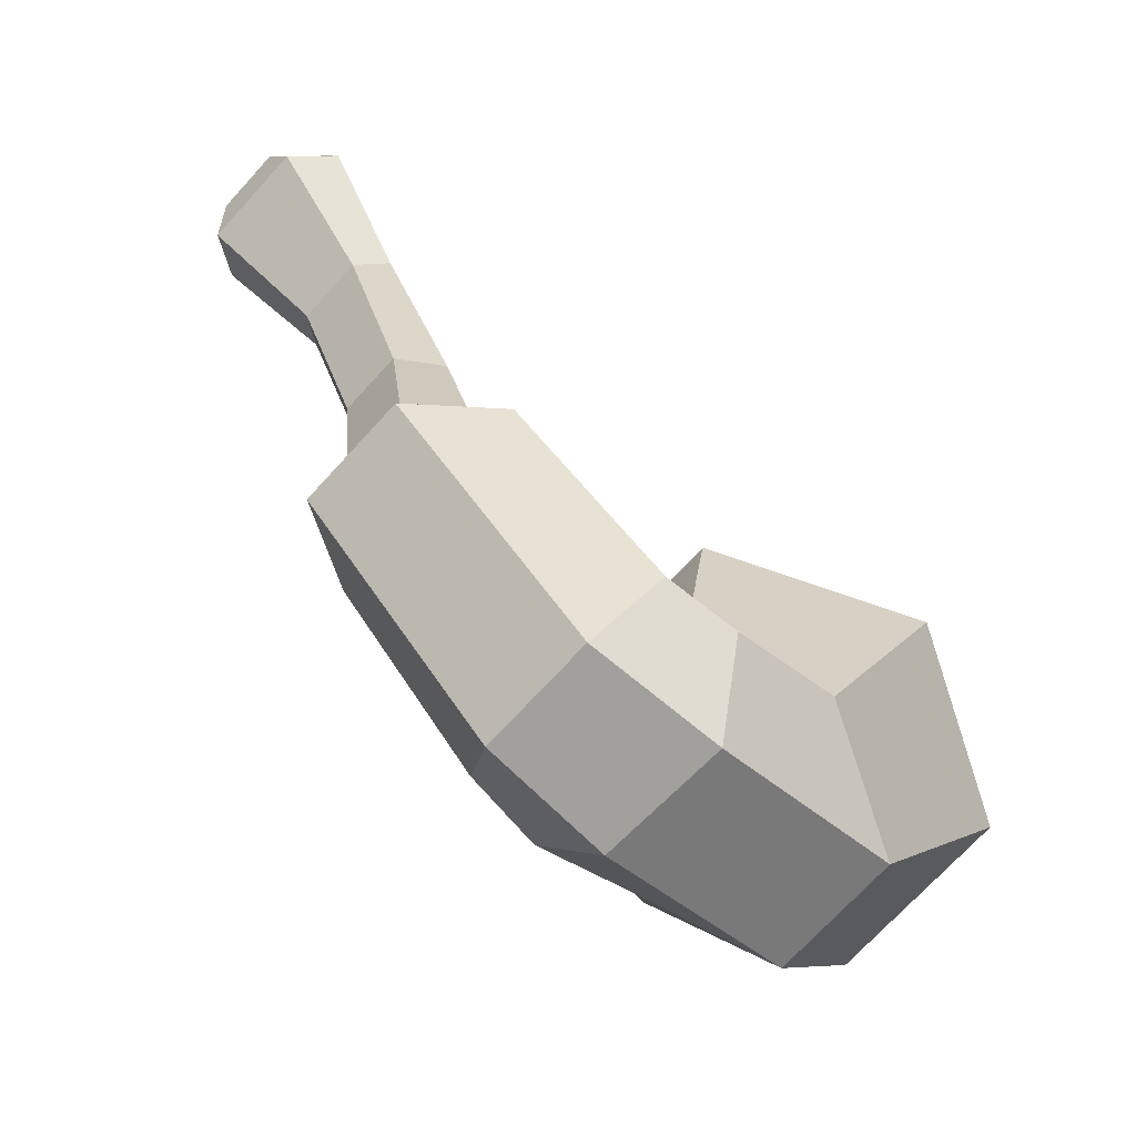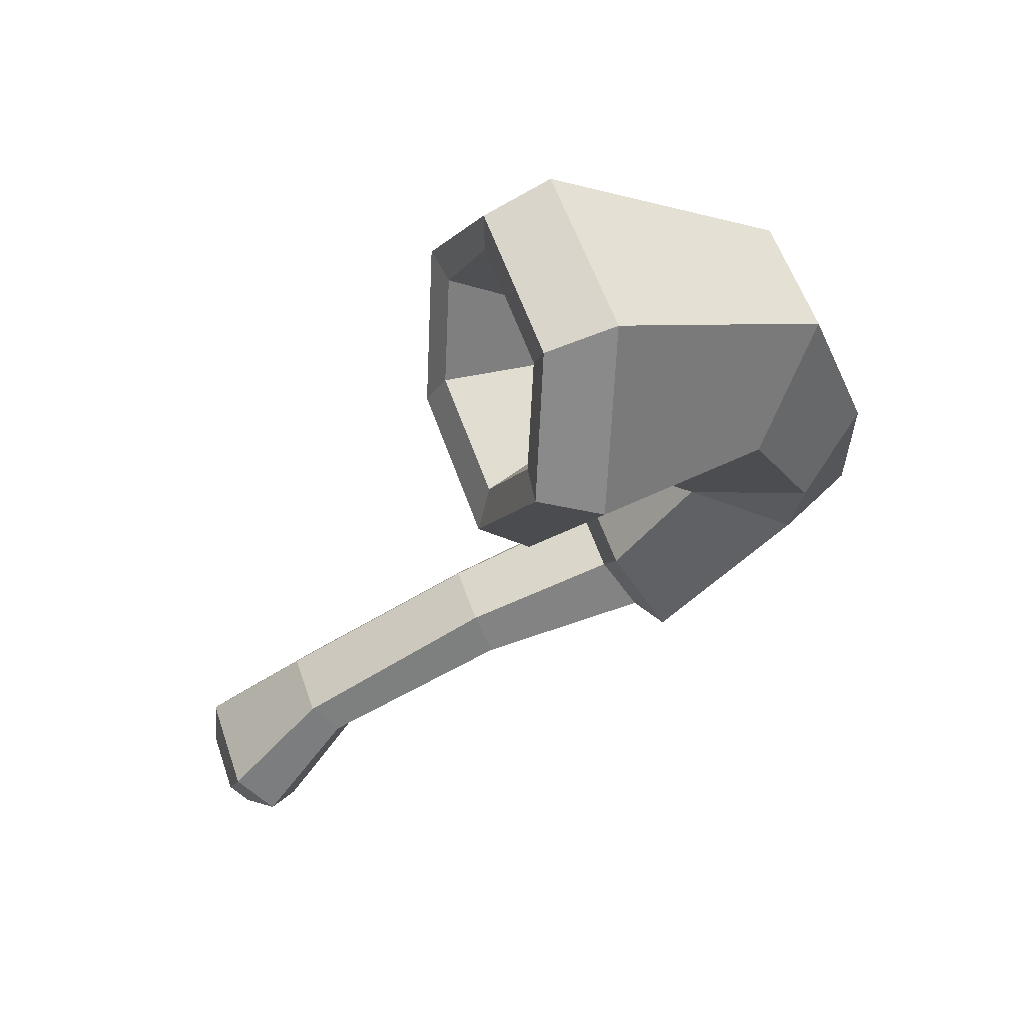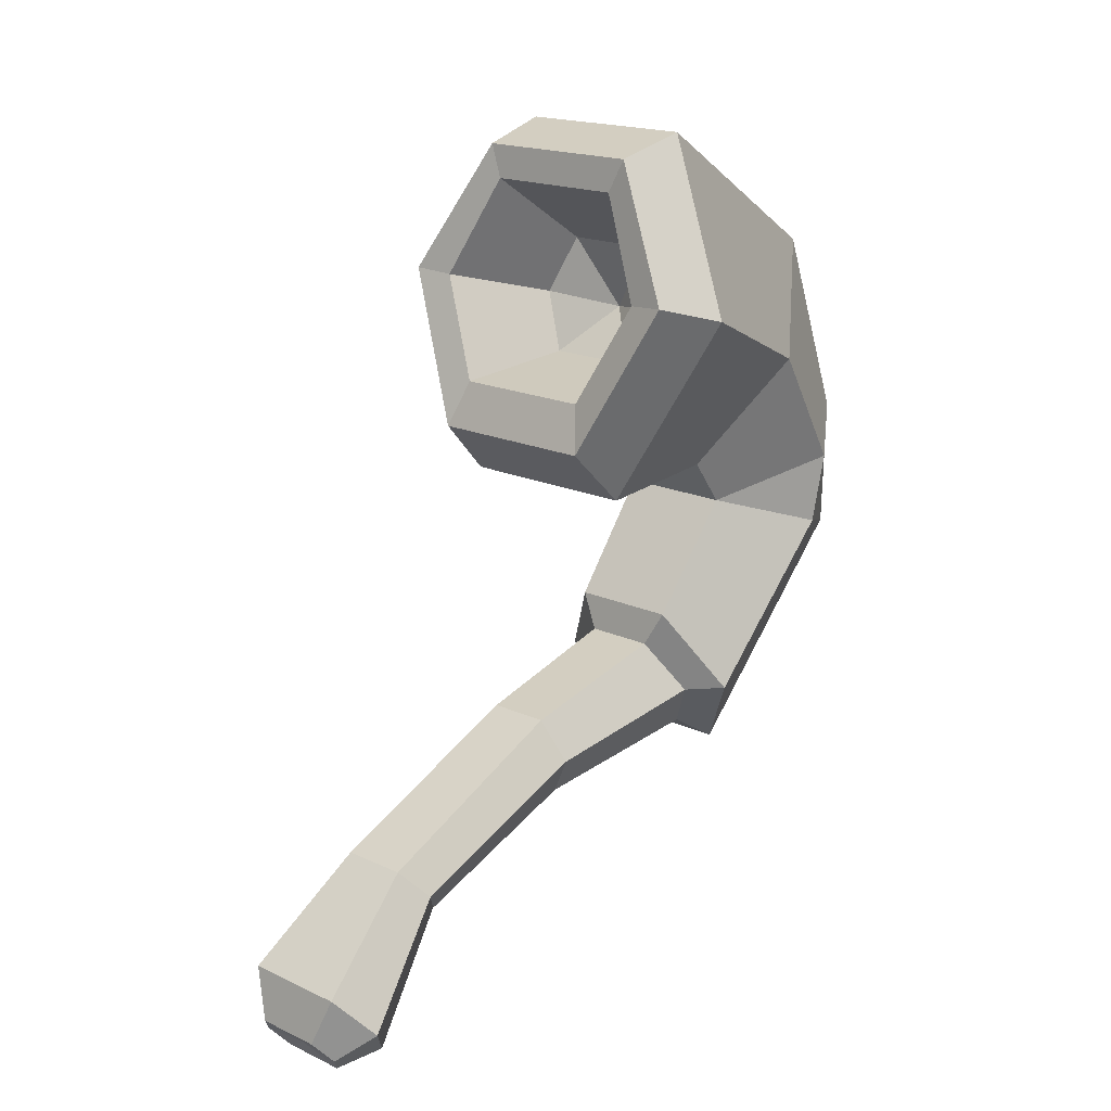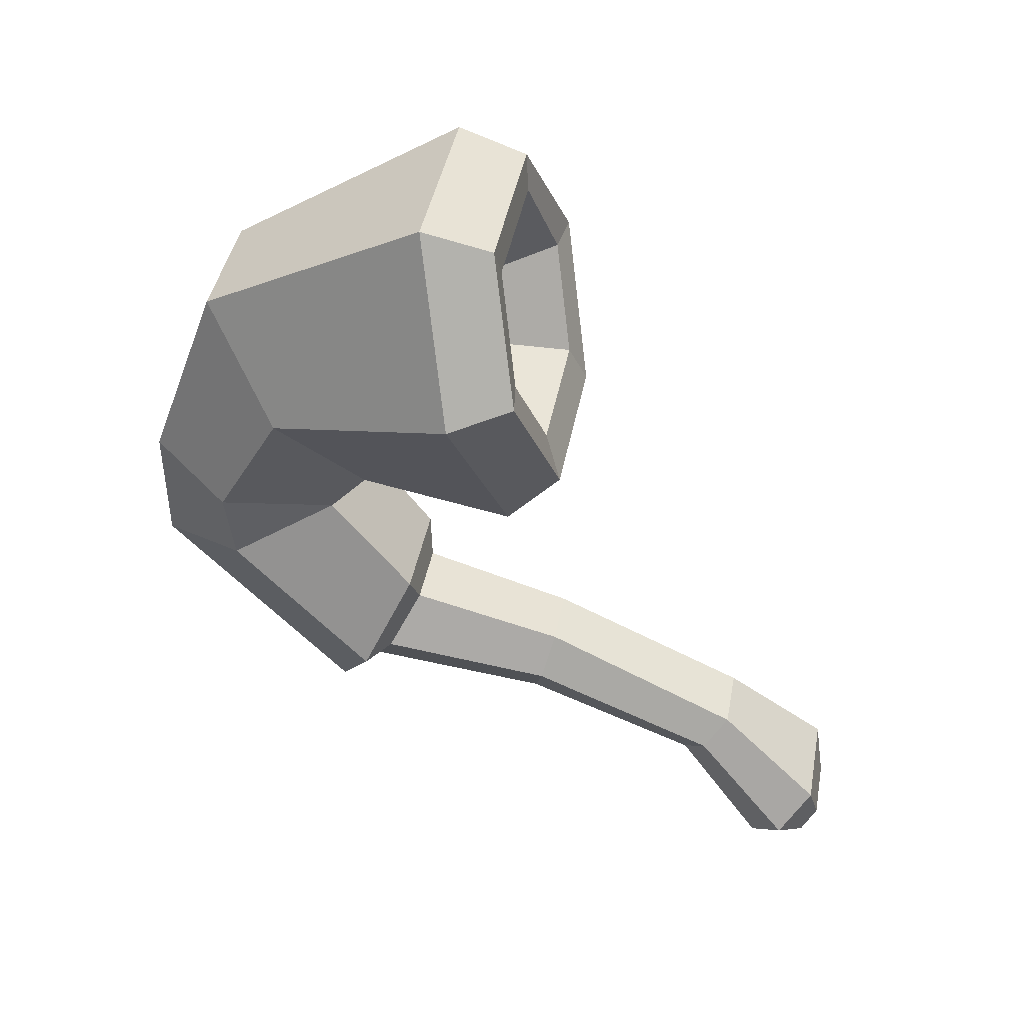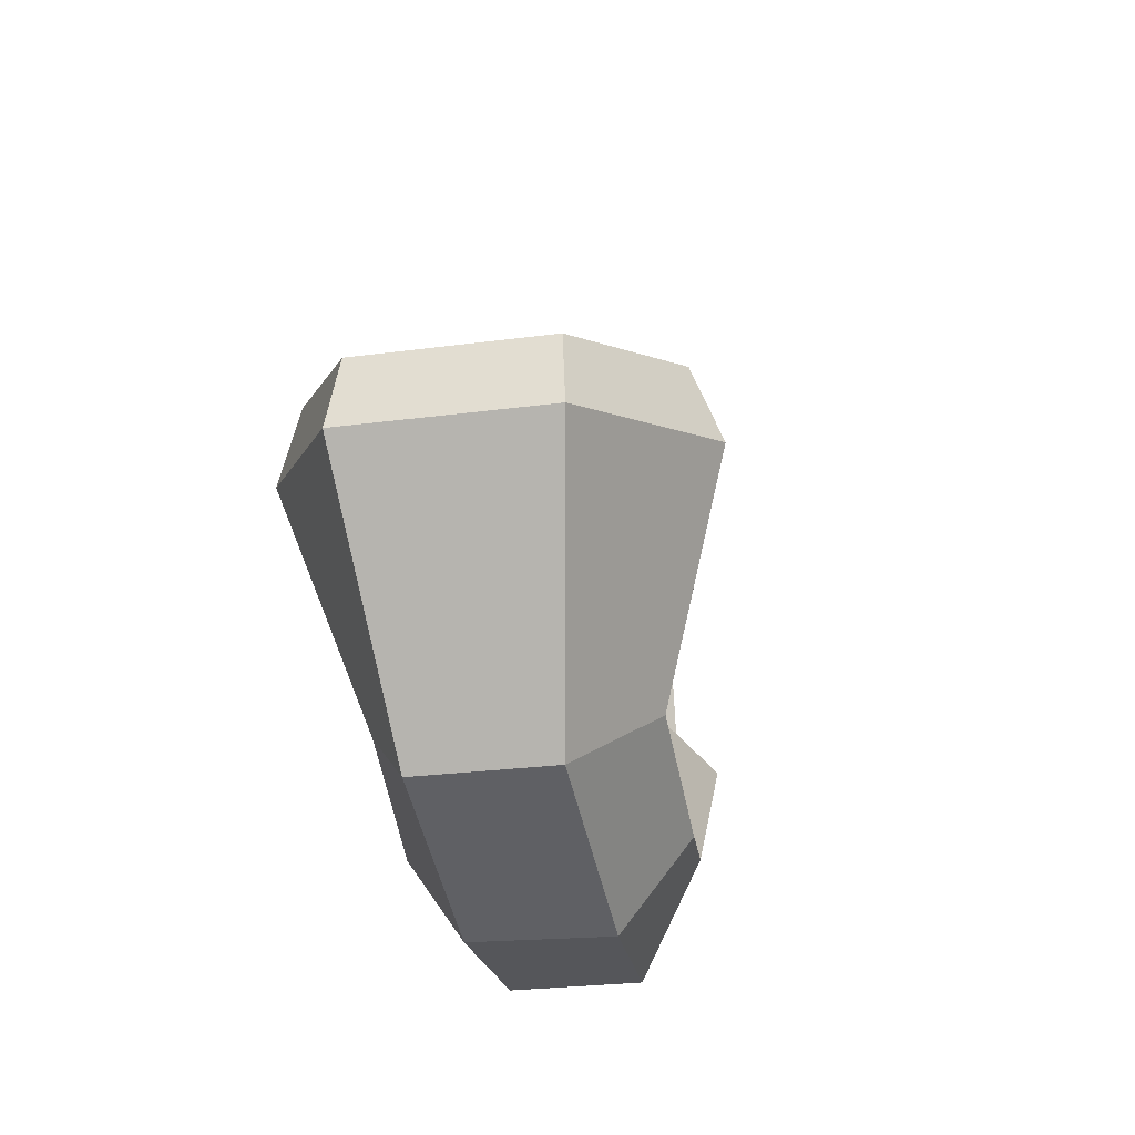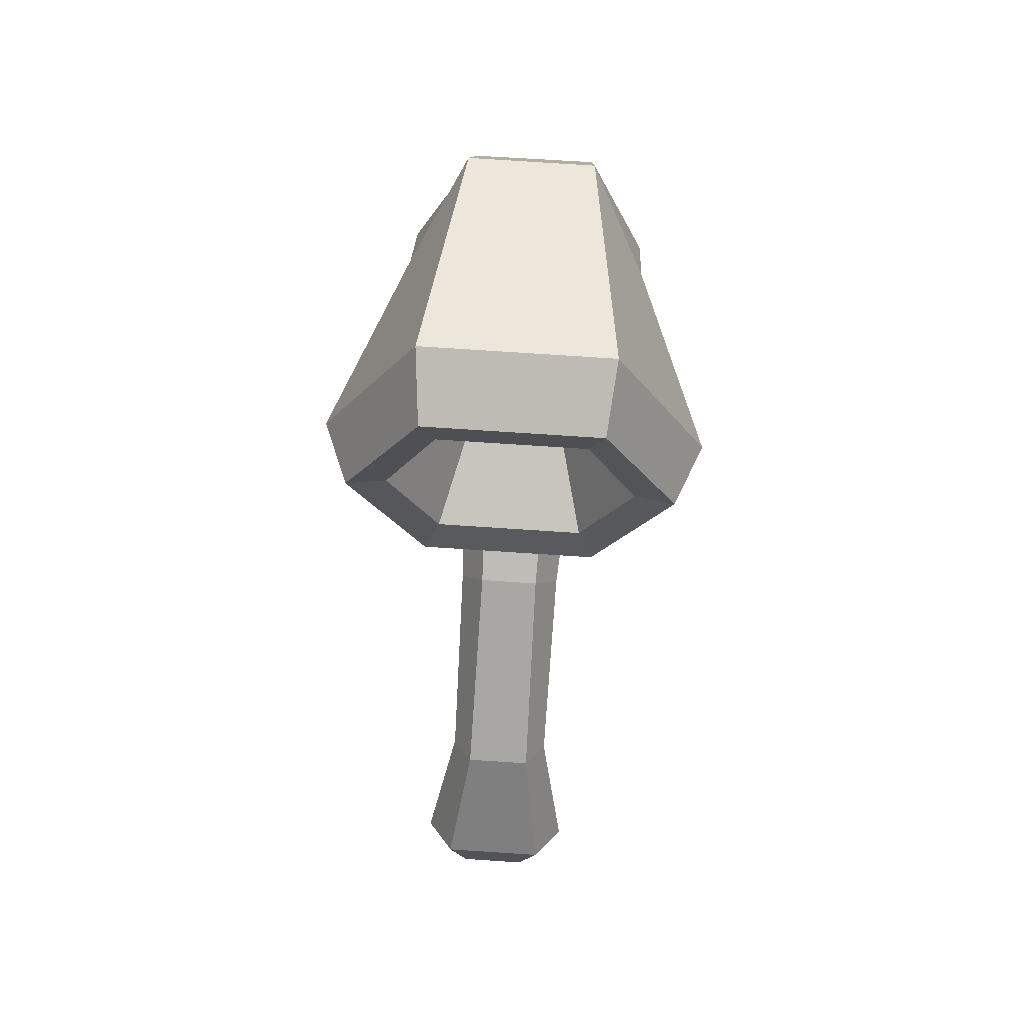
<metadata>
{"format":"obj","ext":"obj","renderer":"f3d","projection":"perspective","resolution":1024,"background":"white","views":[{"elev":-71.9,"azim":-132.5,"up":"+Y"},{"elev":58.3,"azim":-109.1,"up":"+Z"},{"elev":17.6,"azim":-137.3,"up":"+Z"},{"elev":42.5,"azim":100.6,"up":"+Z"},{"elev":-25.0,"azim":12.4,"up":"+Y"},{"elev":79.9,"azim":-176.3,"up":"+Z"}]}
</metadata>
<code>
v 1.15 -2.718 1.259
v -1.15 -2.718 1.259
v -2.198 -4.122 3.234
v -1.15 -5.527 5.21
v 1.15 -5.527 5.21
v 2.198 -4.122 3.234
v 1.7 0.2383 1.279
v -1.7 0.2383 1.279
v -3.4 -0.5453 4.654
v -1.7 -1.307 7.687
v 1.7 -1.307 7.687
v 3.4 -0.5453 4.654
v 1.049 -3.454 0.375
v -1.049 -3.454 0.375
v -2.098 -5.178 -0.1979
v -1.049 -6.903 -0.7707
v 1.049 -6.903 -0.7707
v 2.098 -5.178 -0.1979
v 1.001 -1.943 -1.6
v -1.001 -1.943 -1.6
v -1.953 -2.703 -3.064
v -1.001 -3.462 -4.529
v 1.001 -3.462 -4.529
v 1.953 -2.703 -3.064
v 1.578 1.211 2.278
v -1.578 1.211 2.278
v -2.936 0.5845 4.975
v -1.578 -0.01934 7.329
v 1.578 -0.01934 7.329
v 2.936 0.5845 4.975
v 1.309 0.9006 3.11
v -1.309 0.9006 3.11
v -2.222 0.4798 4.923
v -1.309 0.05893 6.735
v 1.309 0.05893 6.735
v 2.222 0.4798 4.923
v 0.8314 -1.006 3.443
v -0.8314 -1.006 3.443
v 0 -1.753 4.294
v -1.308 -1.248 4.483
v -0.8314 -1.489 5.524
v 0.8314 -1.489 5.524
v 1.308 -1.248 4.483
v 0.6137 6.903 -7.32
v -0.6137 6.903 -7.32
v 0 6.574 -7.638
v -0.8757 6.619 -7.675
v -0.6137 6.336 -8.029
v 0.6137 6.336 -8.029
v 0.8757 6.619 -7.675
v 0.6459 -1.835 -2.248
v -0.6459 -1.835 -2.248
v 0.5744 1.019 -3.022
v -0.5744 1.019 -3.022
v -1.259 -2.343 -3.182
v -1.026 0.8267 -3.786
v -0.6468 -2.852 -4.117
v -0.572 0.6341 -4.544
v 0.6468 -2.852 -4.117
v 0.572 0.6341 -4.544
v 1.259 -2.343 -3.182
v 1.026 0.8267 -3.786
v 0.6167 4.771 -4.796
v -0.6167 4.771 -4.796
v -0.9922 4.346 -5.303
v -0.6106 3.922 -5.798
v 0.6106 3.922 -5.798
v 0.9922 4.346 -5.303
v -1.48 6.143 -7.133
v -0.9573 5.567 -7.82
v 0.9573 5.567 -7.82
v 1.48 6.143 -7.133
v 0.963 6.721 -6.435
v -0.963 6.721 -6.435
v 2.24 -5.289 1.207
v 1.148 -6.871 1.59
v -1.154 -6.846 1.695
v -2.226 -5.318 1.112
f 1 2 8 7
f 2 3 9 8
f 3 4 10 9
f 4 5 11 10
f 5 6 12 11
f 6 1 7 12
f 45 44 46
f 47 45 46
f 48 47 46
f 49 48 46
f 50 49 46
f 44 50 46
f 37 38 39
f 38 40 39
f 40 41 39
f 41 42 39
f 42 43 39
f 43 37 39
f 2 1 13 14
f 78 14 15
f 77 78 15 16
f 76 77 16 17
f 75 76 17 18
f 13 75 18
f 14 13 19 20
f 15 14 20 21
f 16 15 21 22
f 17 16 22 23
f 18 17 23 24
f 13 18 24 19
f 52 51 53 54
f 55 52 54 56
f 57 55 56 58
f 59 57 58 60
f 61 59 60 62
f 51 61 62 53
f 54 53 63 64
f 56 54 64 65
f 58 56 65 66
f 60 58 66 67
f 62 60 67 68
f 53 62 68 63
f 64 63 73 74
f 65 64 74 69
f 66 65 69 70
f 67 66 70 71
f 68 67 71 72
f 63 68 72 73
f 7 8 26 25
f 8 9 27 26
f 9 10 28 27
f 10 11 29 28
f 11 12 30 29
f 12 7 25 30
f 25 26 32 31
f 26 27 33 32
f 27 28 34 33
f 28 29 35 34
f 29 30 36 35
f 30 25 31 36
f 31 32 38 37
f 32 33 40 38
f 33 34 41 40
f 34 35 42 41
f 35 36 43 42
f 36 31 37 43
f 20 19 51 52
f 21 20 52 55
f 22 21 55 57
f 23 22 57 59
f 24 23 59 61
f 19 24 61 51
f 70 69 47 48
f 71 70 48 49
f 72 71 49 50
f 73 72 50 44
f 74 73 44 45
f 69 74 45 47
f 1 6 75 13
f 6 5 76 75
f 5 4 77 76
f 4 3 78 77
f 3 2 14 78

</code>
